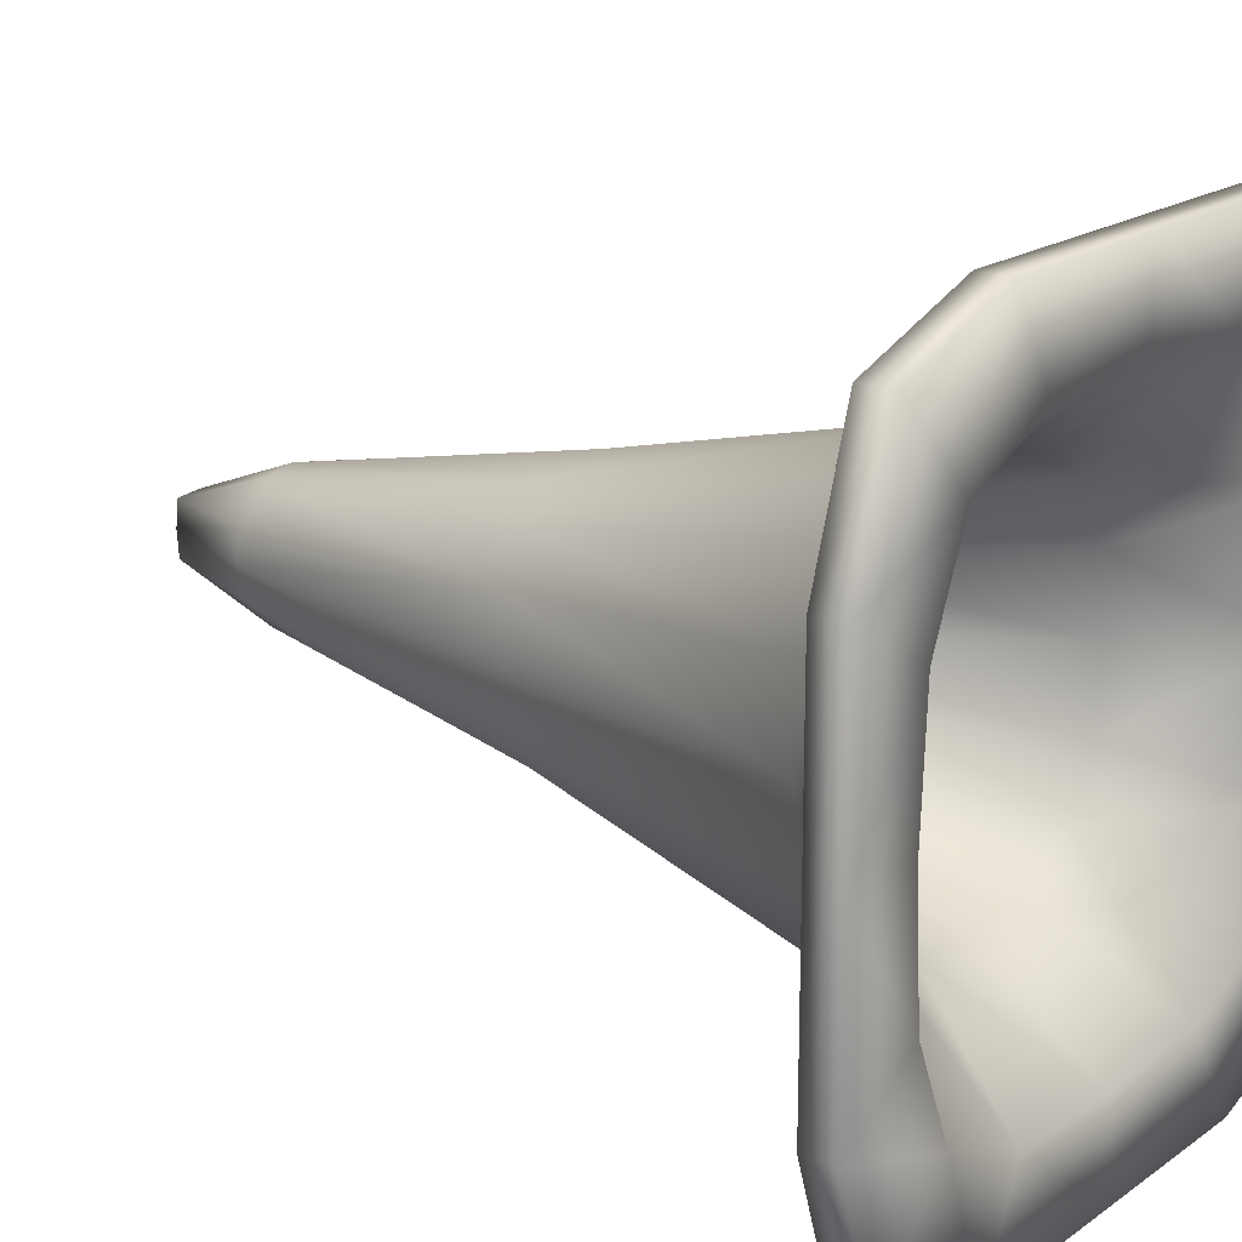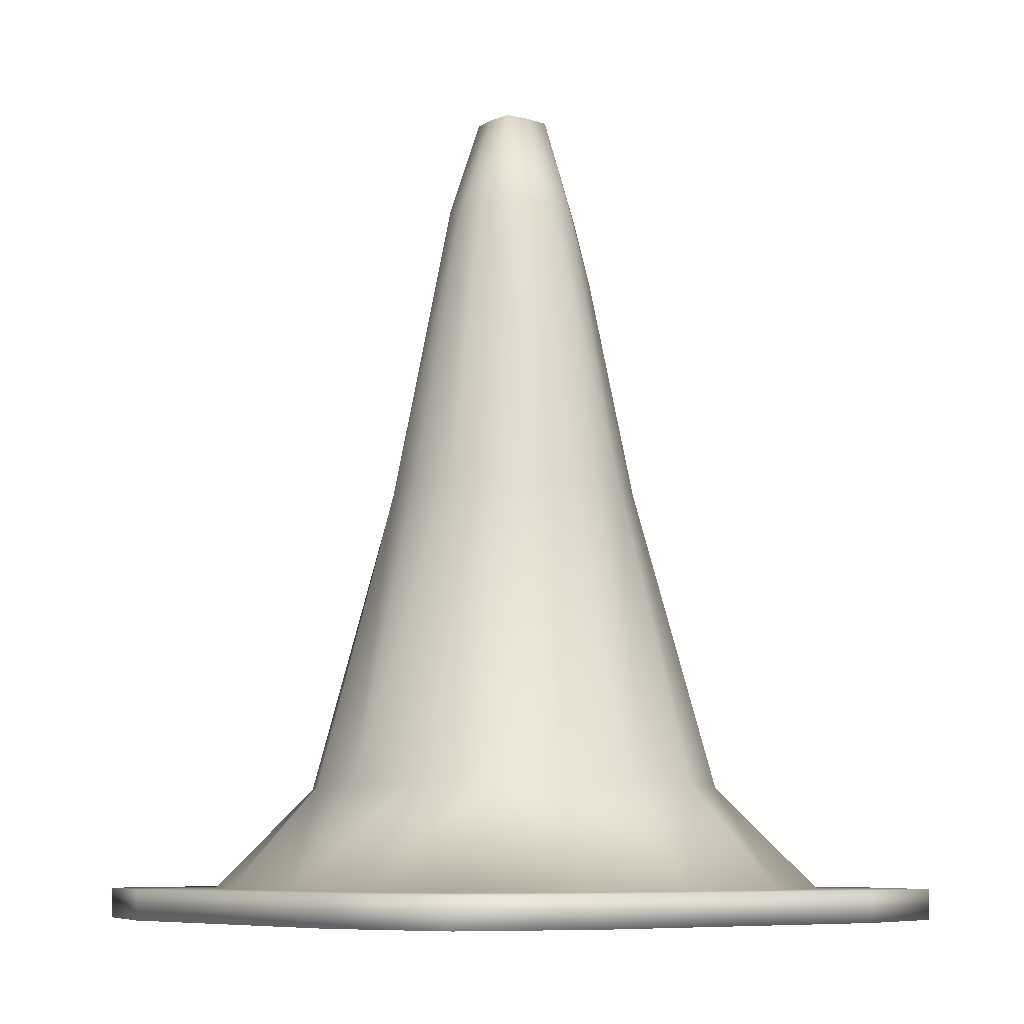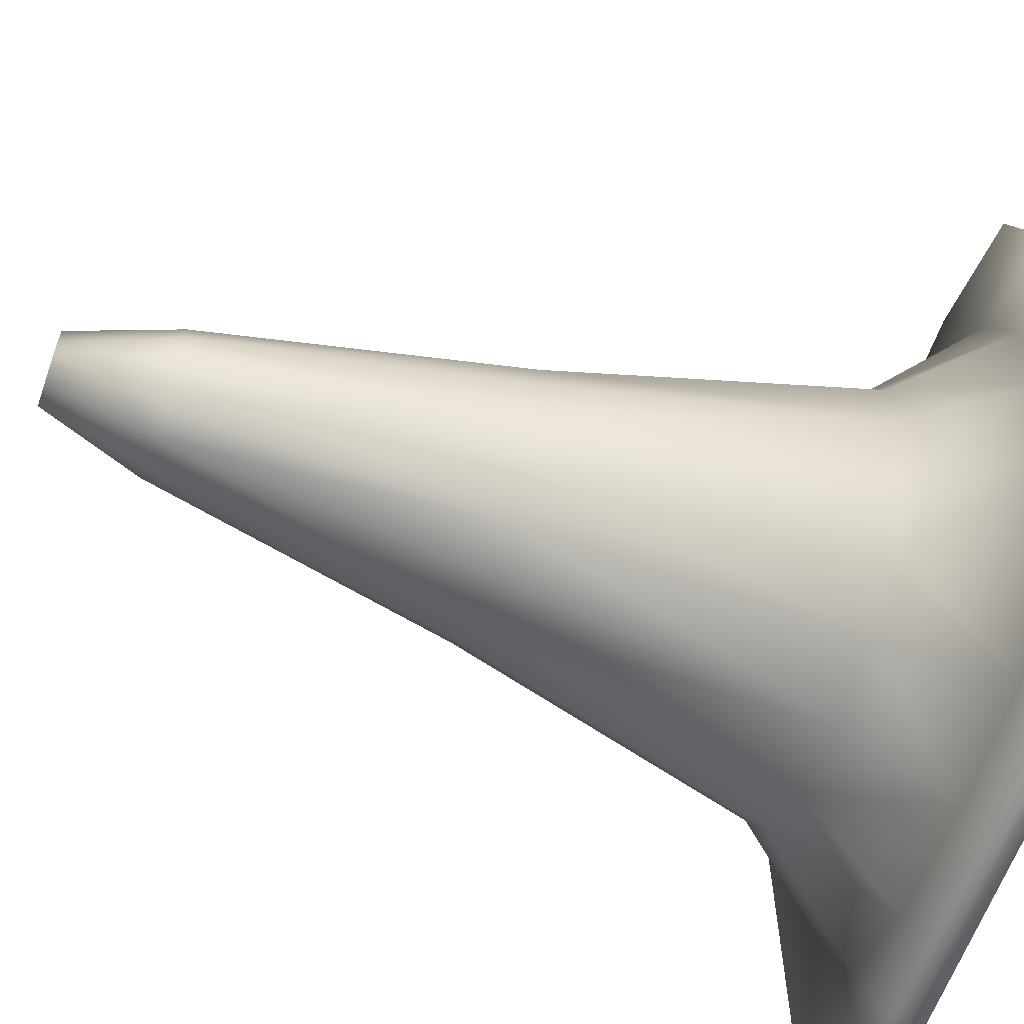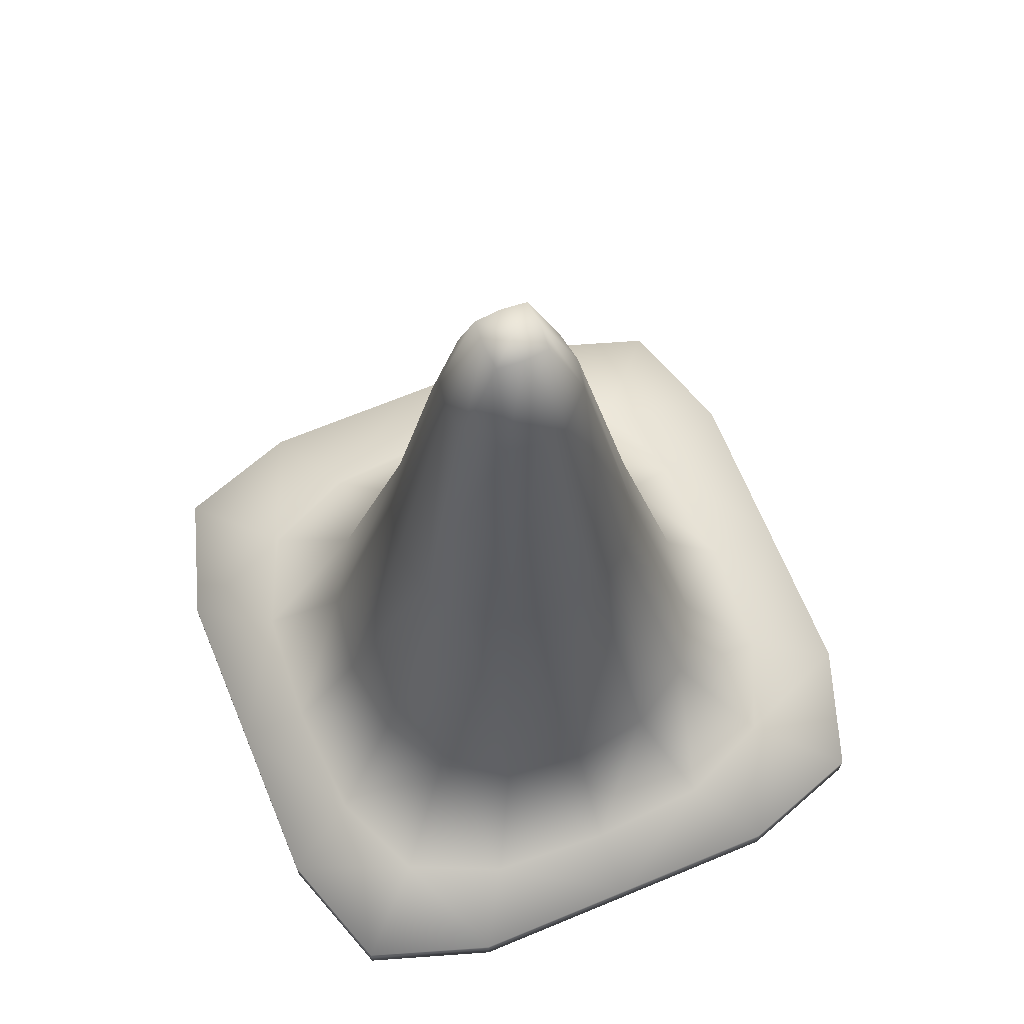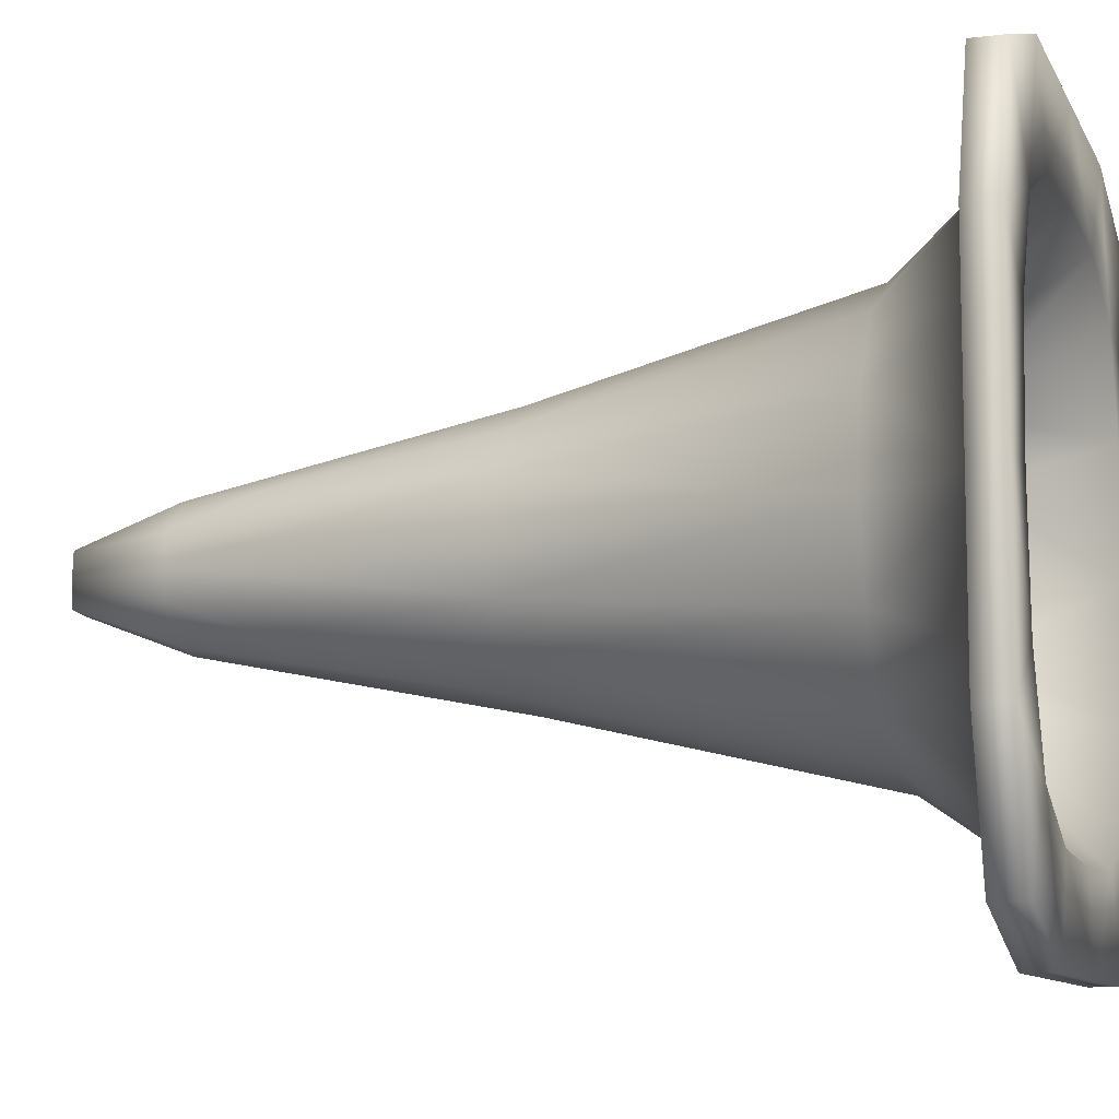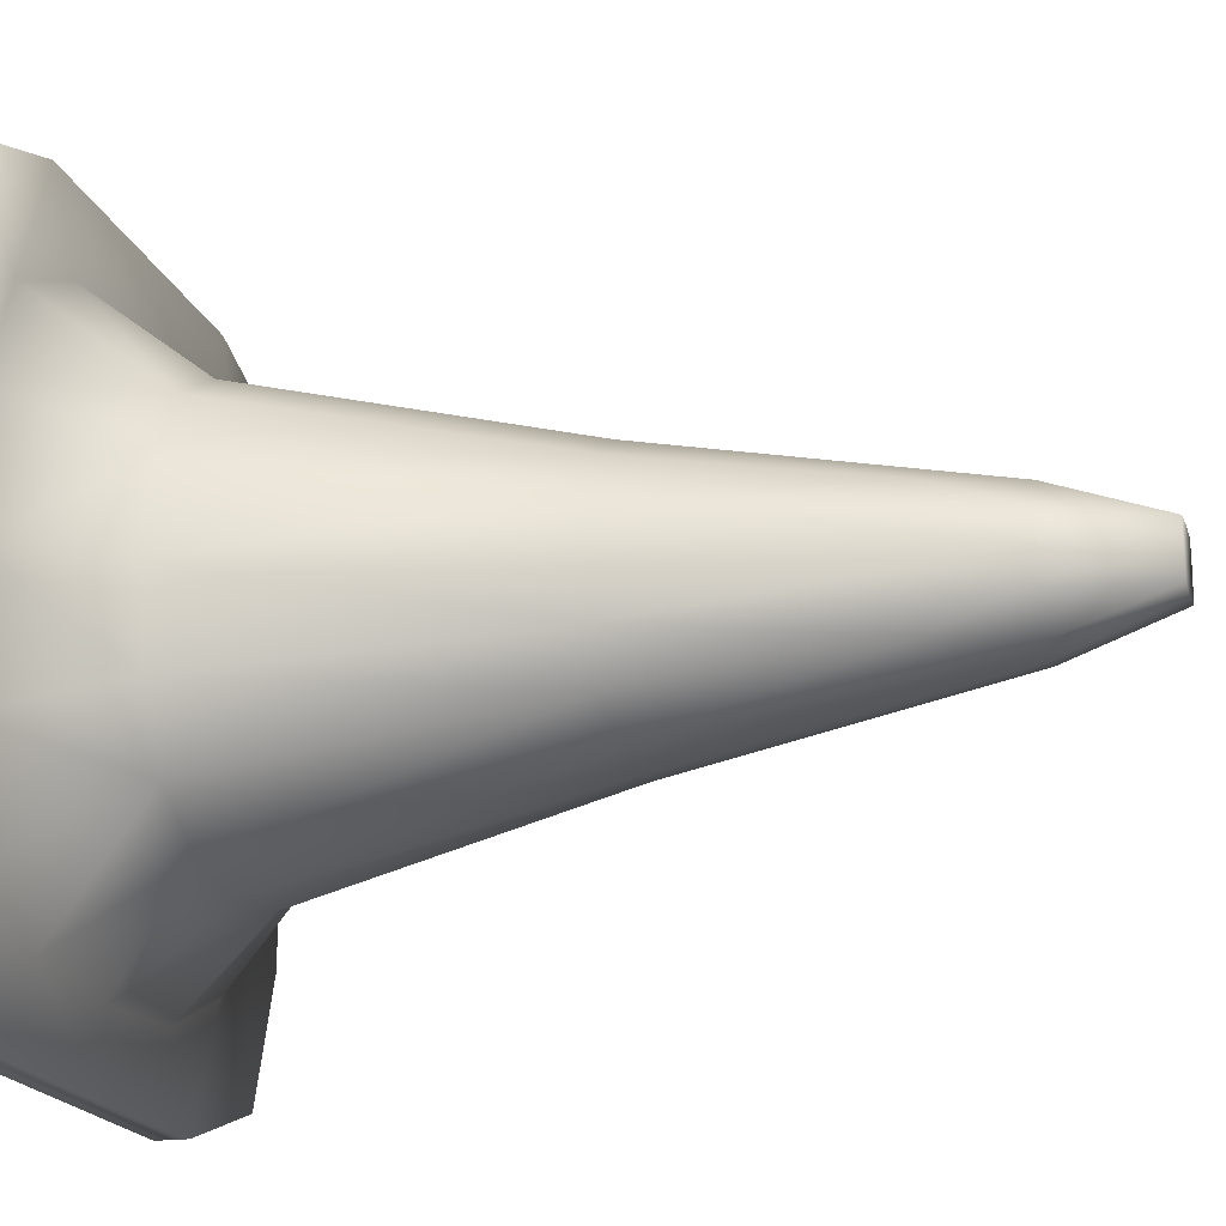
<metadata>
{"format":"obj","ext":"obj","renderer":"f3d","projection":"perspective","resolution":1024,"background":"white","views":[{"elev":18.2,"azim":-52.9,"up":"+Z"},{"elev":-8.3,"azim":-128.1,"up":"+Y"},{"elev":-61.9,"azim":-109.4,"up":"+Z"},{"elev":68.2,"azim":157.5,"up":"+Y"},{"elev":-9.7,"azim":-72.4,"up":"+Z"},{"elev":-19.0,"azim":105.7,"up":"+Z"}]}
</metadata>
<code>
o Cube.002
v -0.149 1.548 0.08595
v -0.4241 0.5282 -0.07669
v -0.3826 0.5282 0.195
v -0.05779 1.548 0.2248
v 0.5451 1.548 -0.3781
v 0.5153 0.5282 -0.703
v 0.4063 1.548 -0.4693
v 0.2437 0.5282 -0.7445
v 0.2437 1.548 -0.503
v 0.5451 1.548 0.2248
v 0.87 0.5282 0.195
v 0.6363 1.548 0.08595
v 0.9114 0.5282 -0.07669
v 0.67 1.548 -0.07669
v 0.4063 1.548 0.3159
v 0.2437 0.5282 0.5911
v 0.5153 0.5282 0.5496
v -0.05779 1.548 -0.3781
v -0.3826 0.5282 -0.3484
v -0.149 1.548 -0.2393
v -0.1827 1.548 -0.07669
v 0.6363 1.548 -0.2393
v 0.87 0.5282 -0.3484
v -0.02802 0.5282 0.5496
v 0.08102 1.548 0.3159
v 0.2437 1.548 0.3496
v 0.08102 1.548 -0.4693
v -0.02802 0.5282 -0.703
v -0.05634 1.525 0.04963
v -0.3322 0.4841 -0.07669
v -0.08307 1.526 -0.07669
v 0.01249 1.525 0.1545
v -0.2967 0.481 0.167
v 0.4873 0.481 -0.617
v 0.4748 1.525 -0.3079
v 0.37 1.525 -0.3767
v 0.2437 0.4841 -0.6525
v 0.784 0.481 0.167
v 0.4748 1.525 0.1545
v 0.5436 1.525 0.04963
v 0.8195 0.4841 -0.07669
v 0.37 1.525 0.2233
v 0.2437 0.4841 0.4991
v 0.2437 1.526 0.25
v 0.4873 0.481 0.4636
v -0.2967 0.481 -0.3204
v 0.01249 1.525 -0.3079
v -0.05634 1.525 -0.203
v 0.5436 1.525 -0.203
v 0.5704 1.526 -0.07669
v 0.784 0.481 -0.3204
v -3.3e-05 0.481 0.4636
v 0.1173 1.525 0.2233
v 0.1173 1.525 -0.3767
v 0.2437 1.526 -0.4034
v -3.2e-05 0.481 -0.617
v -0.2525 0.5282 0.4195
v 0.7398 0.5282 -0.5728
v 0.7398 0.5282 0.4195
v -0.2525 0.5282 -0.5729
v -0.1902 0.4768 0.3572
v 0.6775 0.4768 -0.5106
v 0.6775 0.4768 0.3572
v -0.1902 0.4768 -0.5106
v -0.6358 0.1883 0.3366
v -0.8987 0.1883 -0.07669
v -0.8987 0.1883 0.4945
v -0.4928 0.1883 0.6598
v -0.6622 0.1883 -0.07669
v 0.04729 2.303 0.1197
v 0.04006 2.567 0.02
v 0.02259 2.567 -0.07669
v 0.6569 0.1883 0.8028
v 0.2437 0.1883 1.066
v 0.8148 0.1883 1.066
v 0.9801 0.1883 0.6598
v 0.2437 0.1883 0.8292
v -0.1696 0.1883 -0.9561
v 0.2437 0.1883 -1.219
v -0.3275 0.1883 -1.219
v -0.4928 0.1883 -0.8132
v 0.2437 0.1883 -0.9826
v 1.123 0.1883 -0.49
v 1.386 0.1883 -0.07669
v 1.386 0.1883 -0.6479
v 0.9801 0.1883 -0.8132
v 1.15 0.1883 -0.07669
v 1.386 0.1883 0.4945
v 1.123 0.1883 0.3366
v 0.2437 2.567 -0.2977
v 0.3403 2.567 -0.2803
v 0.44 2.303 -0.2731
v -0.8987 0.1883 -0.6479
v -0.6358 0.1883 -0.49
v 0.4647 2.567 -0.07668
v 0.4472 2.567 0.02
v 0.44 2.303 0.1197
v 0.8148 0.1883 -1.219
v 0.6569 0.1883 -0.9561
v -0.3275 0.1883 1.066
v -0.1696 0.1883 0.8028
v 0.3403 2.567 0.1269
v 0.2437 2.567 0.1444
v 0.1593 2.907 0.007664
v 0.2437 2.907 -0.07668
v 0.1521 2.907 -0.07669
v 0.147 2.567 0.1269
v 0.2437 2.907 0.0149
v 0.2437 2.907 -0.1683
v 0.147 2.567 -0.2803
v 0.1593 2.907 -0.161
v 0.04006 2.567 -0.1734
v 0.4472 2.567 -0.1734
v 0.328 2.907 -0.161
v 0.3352 2.907 -0.07668
v 0.328 2.907 0.007666
v 0.04729 2.303 -0.2731
v -0.5985 0.09406 0.3253
v -0.8987 0.08634 -0.07669
v -0.618 0.09645 -0.07669
v -0.4703 0.09143 0.6373
v -0.8987 0.08634 0.4945
v 0.118 2.283 0.04897
v 0.1283 2.54 -0.02328
v 0.6456 0.09406 0.7655
v 0.2437 0.08634 1.066
v 0.2437 0.09645 0.7849
v 0.9576 0.09143 0.6373
v 0.8148 0.08634 1.066
v -0.1583 0.09406 -0.9189
v 0.2437 0.08634 -1.219
v 0.2437 0.09645 -0.9383
v -0.4703 0.09143 -0.7907
v -0.3275 0.08634 -1.219
v 1.086 0.09406 -0.4786
v 1.386 0.08634 -0.07669
v 1.105 0.09645 -0.07669
v 0.9576 0.09143 -0.7907
v 1.386 0.08634 -0.6479
v 1.386 0.08634 0.4945
v 1.086 0.09406 0.3253
v 0.2971 2.54 -0.1921
v 0.3693 2.283 -0.2023
v -0.8987 0.08634 -0.6479
v -0.5985 0.09406 -0.4786
v 0.359 2.54 -0.02328
v 0.3693 2.283 0.04897
v 0.8148 0.08634 -1.219
v 0.6456 0.09406 -0.9189
v -0.3275 0.08634 1.066
v -0.1583 0.09406 0.7655
v 0.2971 2.54 0.03871
v 0.2123 2.825 -0.07669
v 0.2437 2.825 -0.04538
v 0.2088 2.833 -0.04185
v 0.1902 2.54 0.03871
v 0.1902 2.54 -0.1921
v 0.2437 2.825 -0.108
v 0.2088 2.833 -0.1115
v 0.1283 2.54 -0.1301
v 0.359 2.54 -0.1301
v 0.2785 2.833 -0.1115
v 0.275 2.825 -0.07668
v 0.2785 2.833 -0.04185
v 0.118 2.283 -0.2023
v 1.243 0.1883 0.9229
v -0.7559 0.08634 -1.076
v -0.7559 0.1883 -1.076
v -0.7559 0.1883 0.9229
v 1.243 0.08634 -1.076
v 1.243 0.1883 -1.076
v -0.7559 0.08634 0.9229
v 1.243 0.08634 0.9229
v 0.1208 2.54 -0.07669
v 0.2437 2.54 -0.1995
v 0.3665 2.54 -0.07669
v 0.2437 2.54 0.04615
v 0.2437 2.805 -0.07668
g white
f 1 2 3
f 3 4 1
f 5 6 7
f 7 8 9
f 10 11 12
f 12 13 14
f 15 16 17
f 17 10 15
f 18 19 20
f 20 2 21
f 22 13 23
f 23 5 22
f 4 24 25
f 25 16 26
f 27 8 28
f 28 18 27
f 29 30 31
f 32 33 29
f 34 35 36
f 36 37 34
f 38 39 40
f 40 41 38
f 42 43 44
f 39 45 42
f 46 47 48
f 48 30 46
f 49 41 50
f 35 51 49
f 52 32 53
f 53 43 52
f 54 37 55
f 47 56 54
f 1 21 2
f 3 57 4
f 5 58 6
f 7 6 8
f 10 59 11
f 12 11 13
f 15 26 16
f 17 59 10
f 18 60 19
f 20 19 2
f 22 14 13
f 23 58 5
f 4 57 24
f 25 24 16
f 27 9 8
f 28 60 18
f 29 33 30
f 32 61 33
f 34 62 35
f 36 55 37
f 38 63 39
f 40 50 41
f 42 45 43
f 39 63 45
f 46 64 47
f 48 31 30
f 49 51 41
f 35 62 51
f 52 61 32
f 53 44 43
f 54 56 37
f 47 64 56
g orange
f 65 66 67
f 67 68 65
f 65 57 3
f 3 69 65
f 1 70 71
f 1 72 21
f 73 74 75
f 75 76 73
f 73 59 17
f 17 77 73
f 78 79 80
f 80 81 78
f 78 60 28
f 28 82 78
f 83 84 85
f 85 86 83
f 83 58 23
f 23 87 83
f 76 88 89
f 89 84 87
f 87 11 89
f 89 59 76
f 7 90 91
f 7 92 5
f 81 93 94
f 94 66 69
f 69 19 94
f 94 60 81
f 12 95 96
f 12 97 10
f 86 98 99
f 99 79 82
f 82 6 99
f 99 58 86
f 68 100 101
f 101 74 77
f 77 24 101
f 101 57 68
f 15 97 102
f 15 103 26
f 104 105 106
f 106 71 104
f 71 107 104
f 107 108 104
f 109 110 111
f 110 112 111
f 112 106 111
f 111 105 109
f 113 91 114
f 91 109 114
f 114 105 115
f 115 113 114
f 96 115 116
f 116 105 108
f 108 102 116
f 102 96 116
f 20 72 112
f 20 117 18
f 22 92 113
f 22 95 14
f 25 103 107
f 25 70 4
f 27 117 110
f 27 90 9
f 118 119 120
f 121 122 118
f 118 61 121
f 120 33 118
f 29 123 32
f 31 124 29
f 125 126 127
f 128 129 125
f 125 63 128
f 127 45 125
f 130 131 132
f 133 134 130
f 130 64 133
f 132 56 130
f 135 136 137
f 138 139 135
f 135 62 138
f 137 51 135
f 140 128 141
f 141 136 140
f 38 137 141
f 141 63 38
f 142 55 36
f 36 143 142
f 144 133 145
f 145 119 144
f 46 120 145
f 145 64 46
f 146 50 40
f 40 147 146
f 148 138 149
f 149 131 148
f 34 132 149
f 149 62 34
f 150 121 151
f 151 126 150
f 52 127 151
f 151 61 52
f 42 147 39
f 44 152 42
f 153 154 155
f 124 153 155
f 156 124 155
f 154 156 155
f 157 158 159
f 160 157 159
f 153 160 159
f 158 153 159
f 142 161 162
f 158 142 162
f 163 158 162
f 161 163 162
f 163 146 164
f 154 163 164
f 152 154 164
f 146 152 164
f 160 31 48
f 48 165 160
f 49 143 35
f 50 161 49
f 156 44 53
f 53 123 156
f 54 165 47
f 55 157 54
f 88 136 84
f 166 140 88
f 79 134 80
f 80 167 168
f 100 126 74
f 169 150 100
f 93 119 66
f 168 144 93
f 85 170 171
f 85 136 139
f 67 172 169
f 66 122 67
f 171 148 98
f 98 131 79
f 75 173 166
f 74 129 75
f 65 69 66
f 67 169 68
f 65 68 57
f 3 2 69
f 1 4 70
f 1 71 72
f 73 77 74
f 75 166 76
f 73 76 59
f 17 16 77
f 78 82 79
f 80 168 81
f 78 81 60
f 28 8 82
f 83 87 84
f 85 171 86
f 83 86 58
f 23 13 87
f 76 166 88
f 89 88 84
f 87 13 11
f 89 11 59
f 7 9 90
f 7 91 92
f 81 168 93
f 94 93 66
f 69 2 19
f 94 19 60
f 12 14 95
f 12 96 97
f 86 171 98
f 99 98 79
f 82 8 6
f 99 6 58
f 68 169 100
f 101 100 74
f 77 16 24
f 101 24 57
f 15 10 97
f 15 102 103
f 104 108 105
f 106 72 71
f 71 70 107
f 107 103 108
f 109 90 110
f 110 117 112
f 112 72 106
f 111 106 105
f 113 92 91
f 91 90 109
f 114 109 105
f 115 95 113
f 96 95 115
f 116 115 105
f 108 103 102
f 102 97 96
f 20 21 72
f 20 112 117
f 22 5 92
f 22 113 95
f 25 26 103
f 25 107 70
f 27 18 117
f 27 110 90
f 118 122 119
f 121 172 122
f 118 33 61
f 120 30 33
f 29 124 123
f 31 174 124
f 125 129 126
f 128 173 129
f 125 45 63
f 127 43 45
f 130 134 131
f 133 167 134
f 130 56 64
f 132 37 56
f 135 139 136
f 138 170 139
f 135 51 62
f 137 41 51
f 140 173 128
f 141 137 136
f 38 41 137
f 141 128 63
f 142 175 55
f 36 35 143
f 144 167 133
f 145 120 119
f 46 30 120
f 145 133 64
f 146 176 50
f 40 39 147
f 148 170 138
f 149 132 131
f 34 37 132
f 149 138 62
f 150 172 121
f 151 127 126
f 52 43 127
f 151 121 61
f 42 152 147
f 44 177 152
f 153 178 154
f 124 174 153
f 156 123 124
f 154 177 156
f 157 175 158
f 160 165 157
f 153 174 160
f 158 178 153
f 142 143 161
f 158 175 142
f 163 178 158
f 161 176 163
f 163 176 146
f 154 178 163
f 152 177 154
f 146 147 152
f 160 174 31
f 48 47 165
f 49 161 143
f 50 176 161
f 156 177 44
f 53 32 123
f 54 157 165
f 55 175 157
f 88 140 136
f 166 173 140
f 79 131 134
f 80 134 167
f 100 150 126
f 169 172 150
f 93 144 119
f 168 167 144
f 85 139 170
f 85 84 136
f 67 122 172
f 66 119 122
f 171 170 148
f 98 148 131
f 75 129 173
f 74 126 129

</code>
